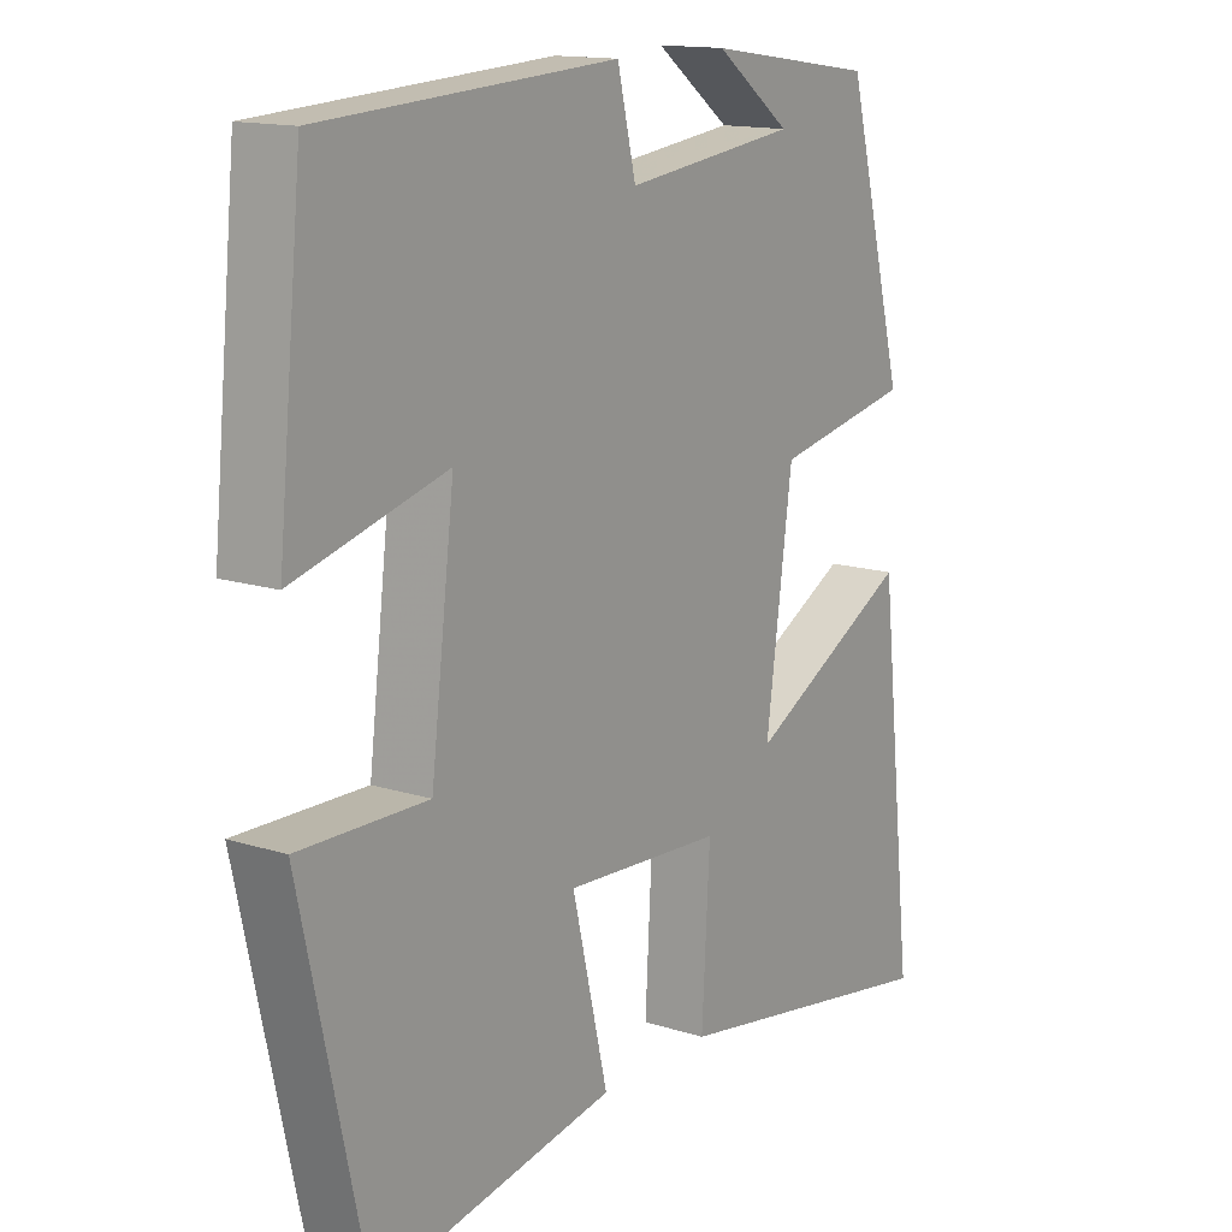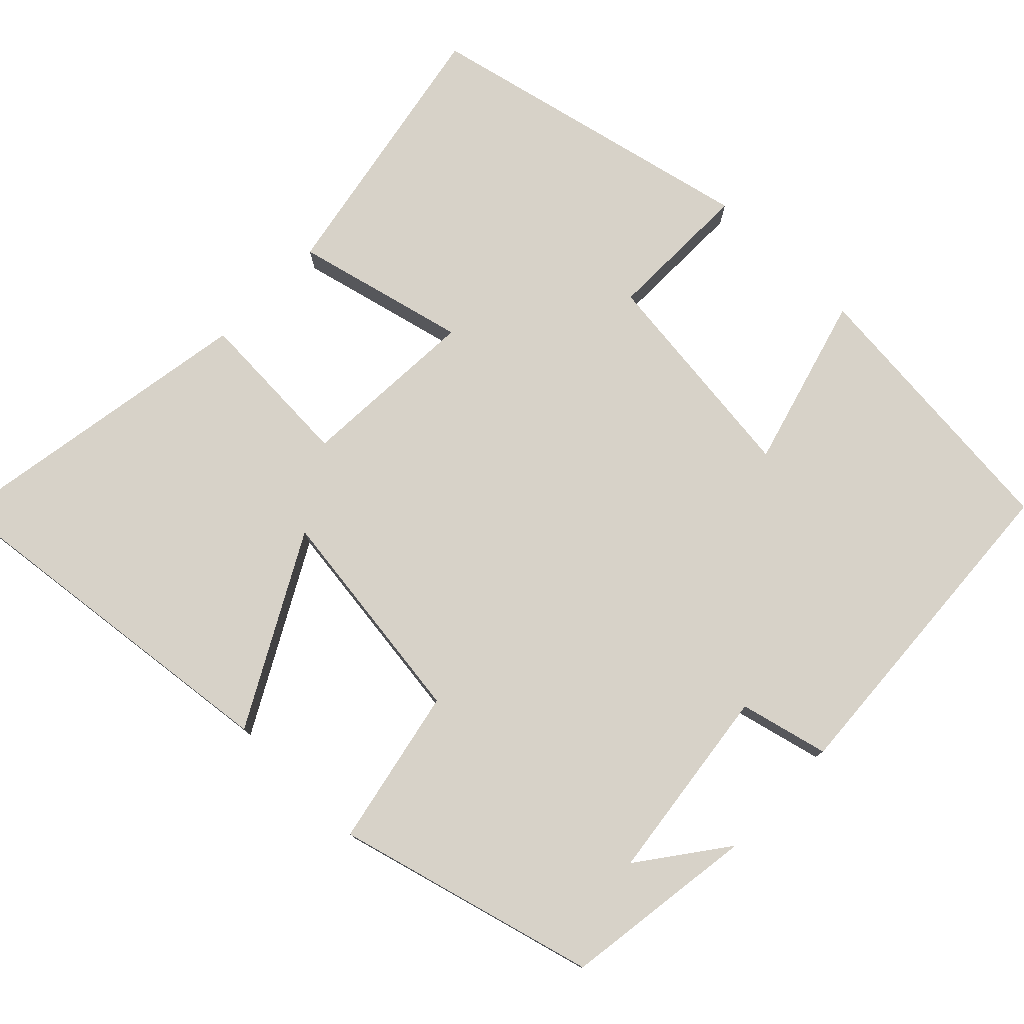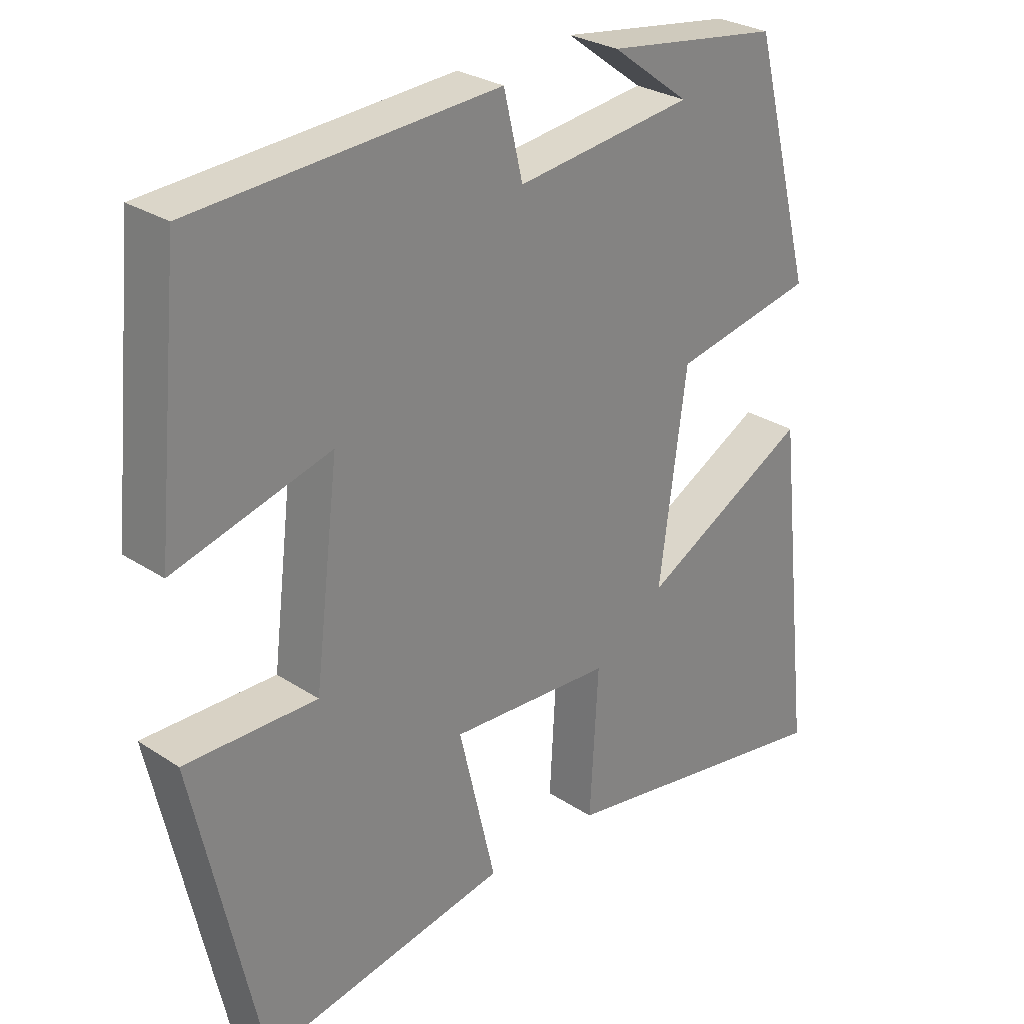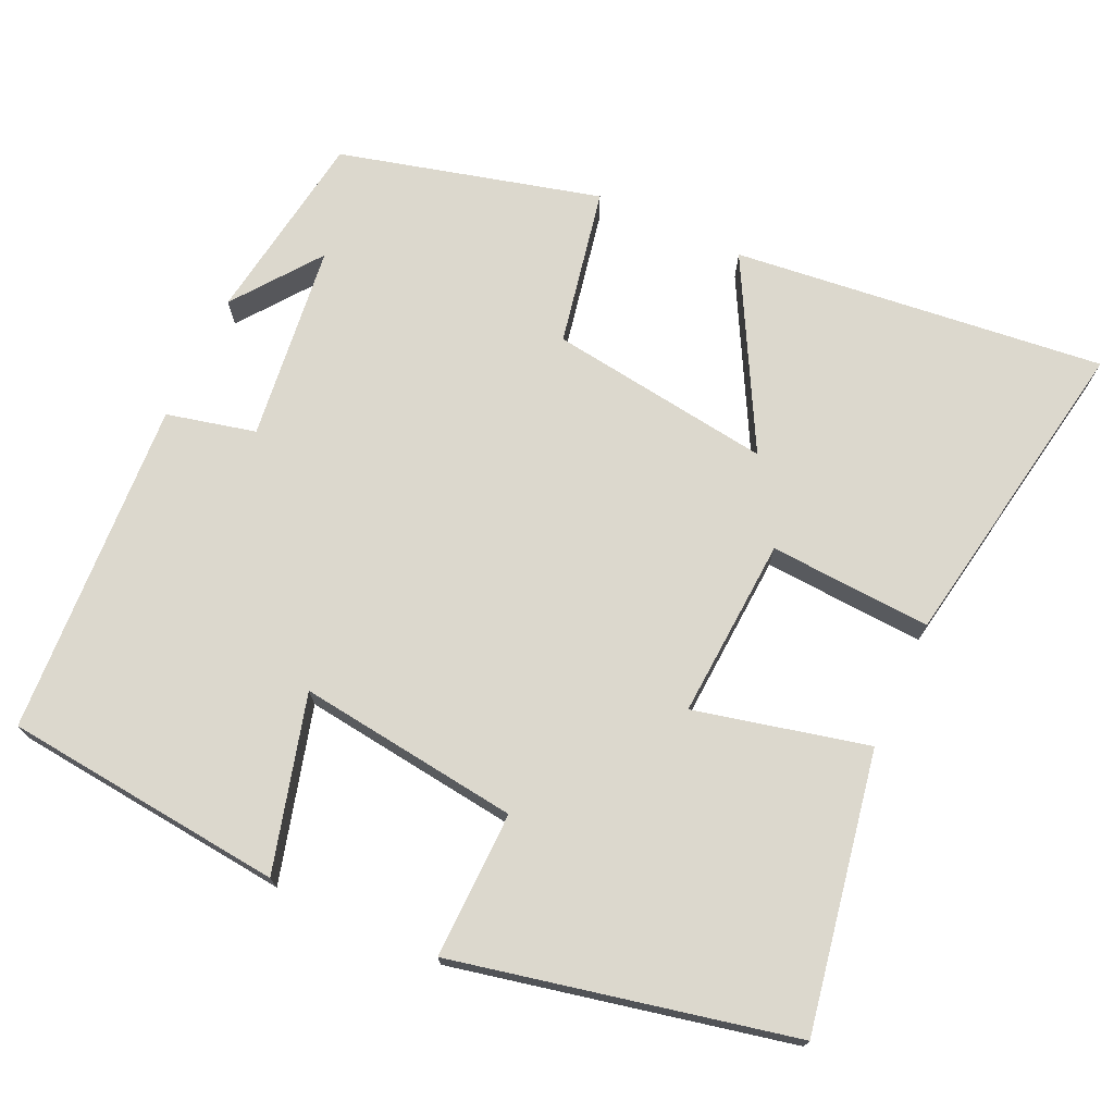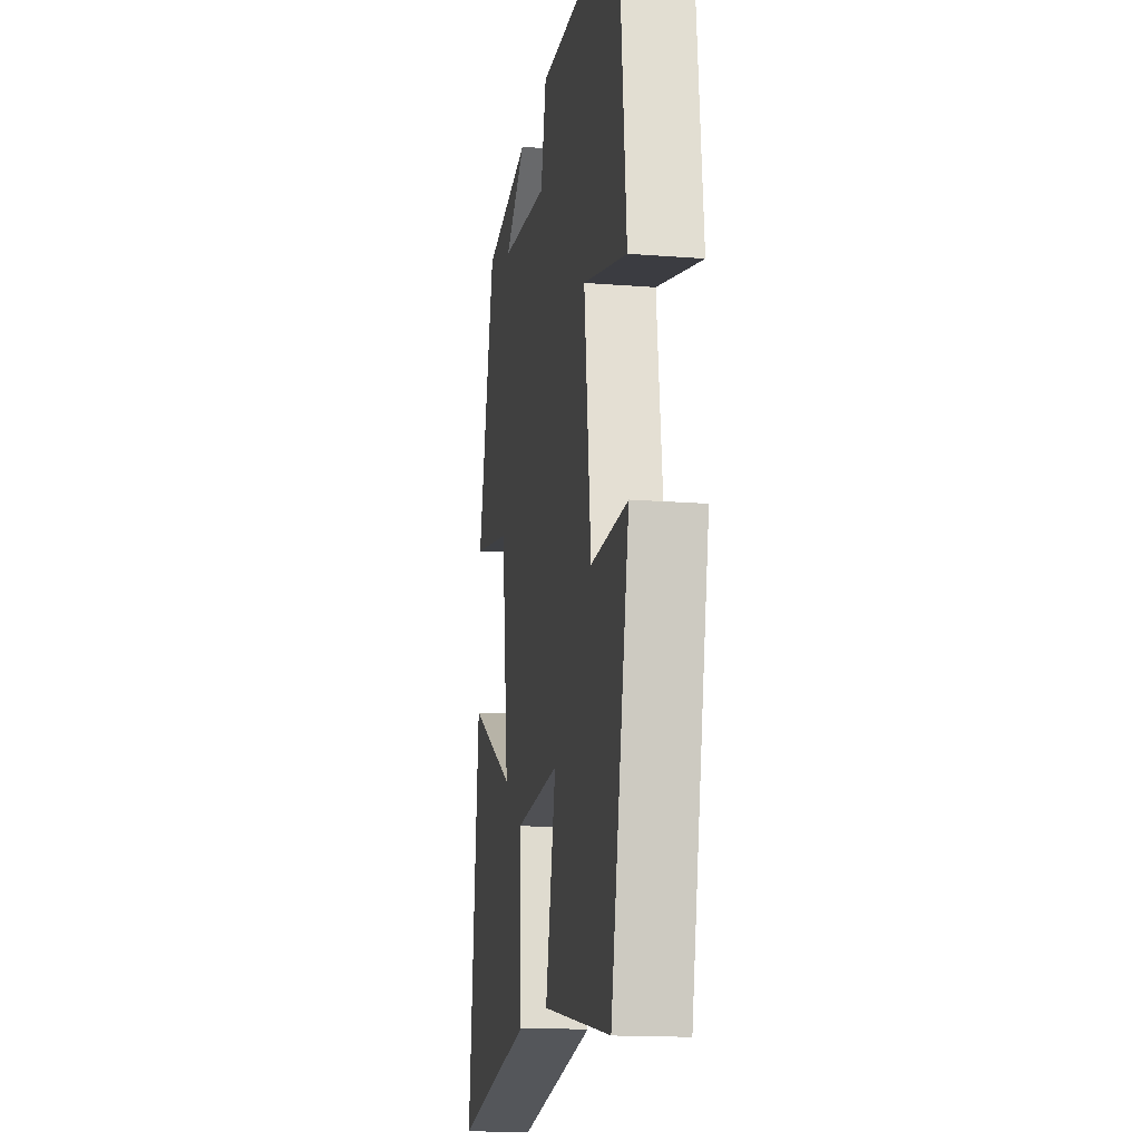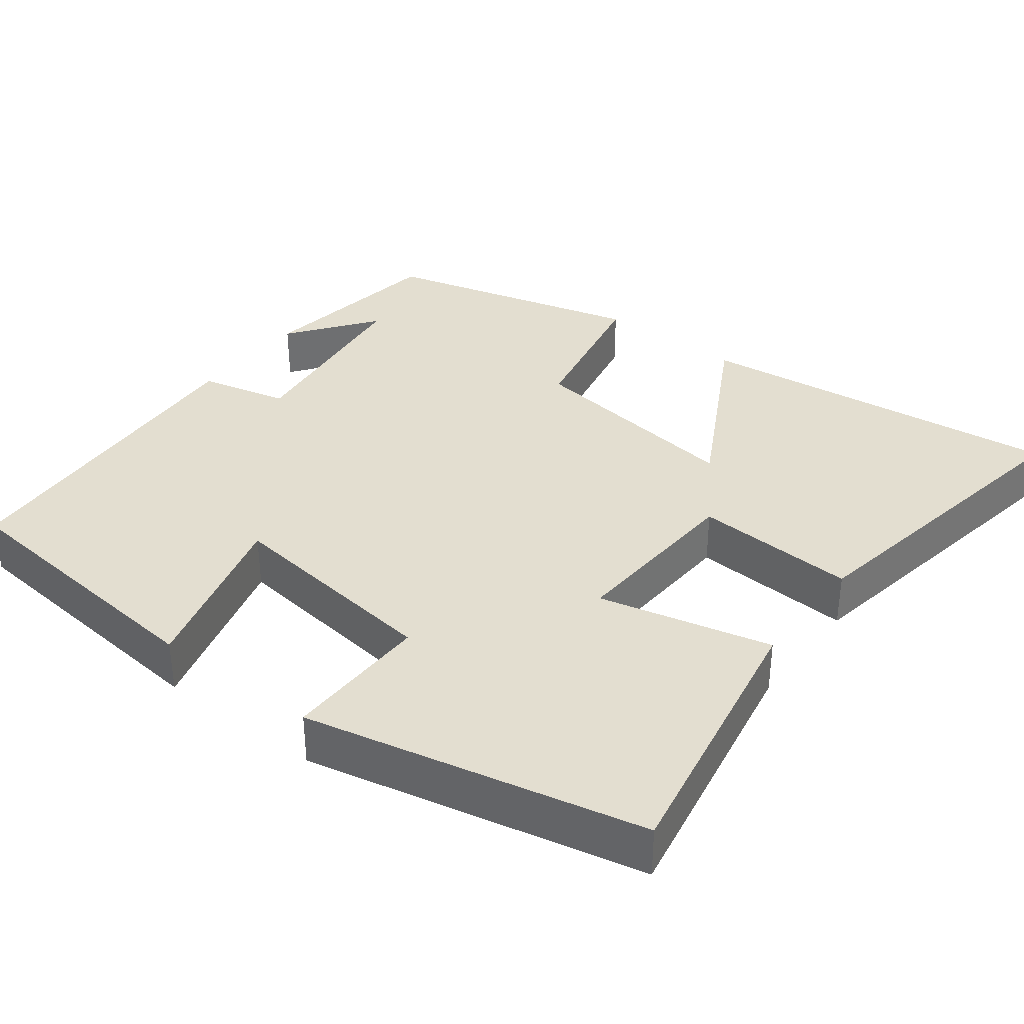
<metadata>
{"format":"obj","ext":"obj","renderer":"f3d","projection":"perspective","resolution":1024,"background":"white","views":[{"elev":14.5,"azim":124.7,"up":"+Z"},{"elev":77.4,"azim":-46.0,"up":"+Y"},{"elev":28.2,"azim":134.7,"up":"+Z"},{"elev":72.4,"azim":114.9,"up":"+Y"},{"elev":-15.9,"azim":80.8,"up":"+Z"},{"elev":35.7,"azim":127.4,"up":"+Y"}]}
</metadata>
<code>
v 0.403 0.07 -0.567
v 0.04 0.07 -0.5
v 0.094 0.07 -0.272
v -0.144 0.07 -0.286
v -0.132 0.07 -0.5
v -0.555 0.07 -0.572
v -0.5 0.07 -0.082
v -0.252 0.07 -0.216
v -0.292 0.07 0.078
v -0.5 0.07 0.12
v -0.41 0.07 0.463
v -0.154 0.07 0.5
v -0.268 0.07 0.415
v -0.008 0.07 0.383
v 0.02 0.07 0.5
v 0.463 0.07 0.473
v 0.5 0.07 0.103
v 0.271 0.07 0.166
v 0.307 0.07 -0.126
v 0.5 0.07 -0.123
v 0.403 0 -0.567
v 0.04 0 -0.5
v 0.094 0 -0.272
v -0.144 0 -0.286
v -0.132 0 -0.5
v -0.555 0 -0.572
v -0.5 0 -0.082
v -0.252 0 -0.216
v -0.292 0 0.078
v -0.5 0 0.12
v -0.41 0 0.463
v -0.154 0 0.5
v -0.268 0 0.415
v -0.008 0 0.383
v 0.02 0 0.5
v 0.463 0 0.473
v 0.5 0 0.103
v 0.271 0 0.166
v 0.307 0 -0.126
v 0.5 0 -0.123
f 19 20 1 2
f 18 19 2 3
f 15 16 17 18
f 14 15 18 3
f 13 14 3 4
f 11 12 13
f 9 10 11 13
f 8 9 13 4
f 6 7 8
f 4 5 6 8
f 22 21 40 39
f 23 22 39 38
f 38 37 36 35
f 23 38 35 34
f 24 23 34 33
f 33 32 31
f 33 31 30 29
f 24 33 29 28
f 28 27 26
f 28 26 25 24
f 1 21 22 2
f 2 22 23 3
f 3 23 24 4
f 4 24 25 5
f 5 25 26 6
f 6 26 27 7
f 7 27 28 8
f 8 28 29 9
f 9 29 30 10
f 10 30 31 11
f 11 31 32 12
f 12 32 33 13
f 13 33 34 14
f 14 34 35 15
f 15 35 36 16
f 16 36 37 17
f 17 37 38 18
f 18 38 39 19
f 19 39 40 20
f 20 40 21 1

</code>
